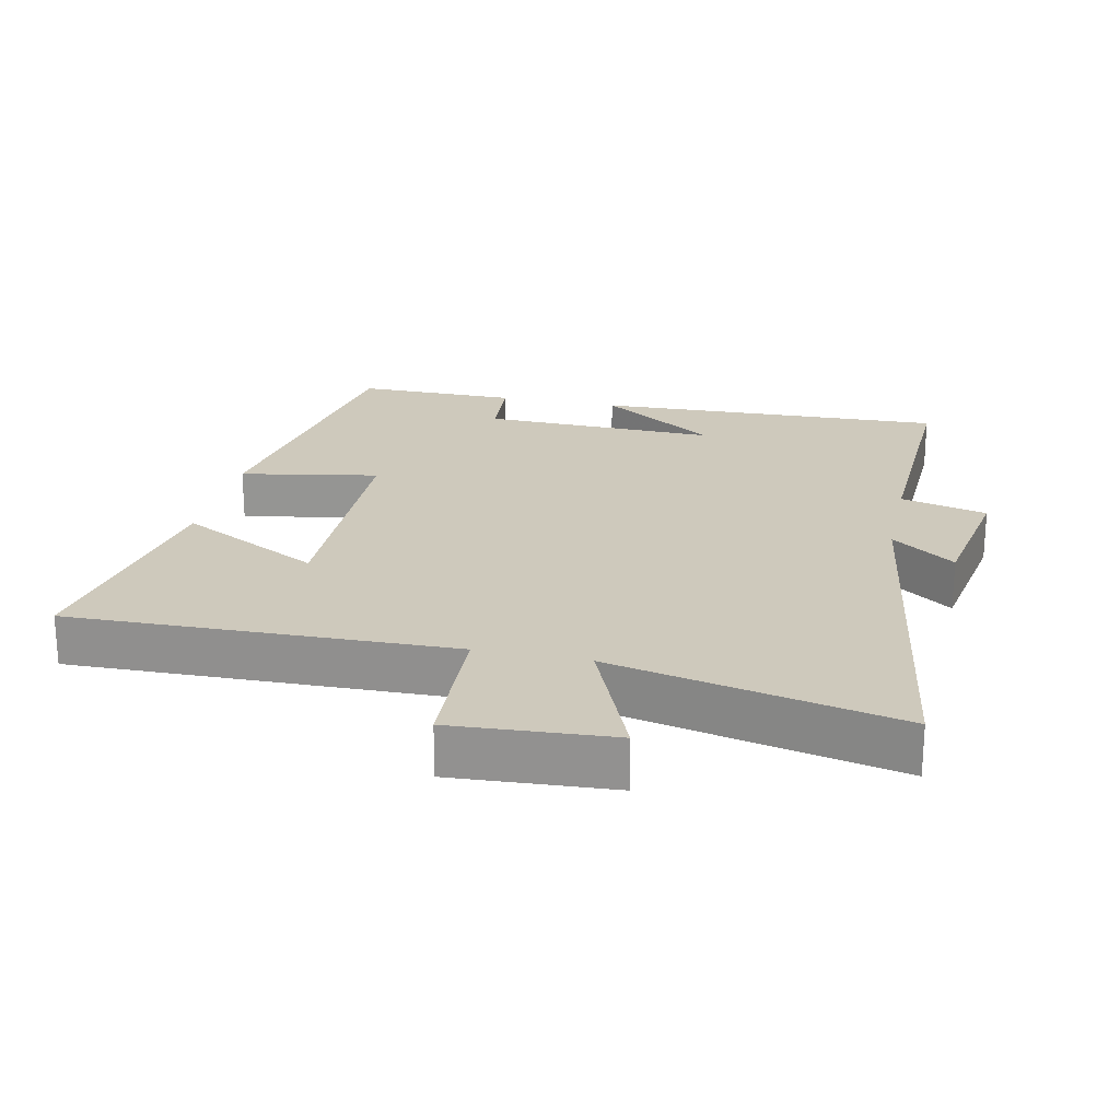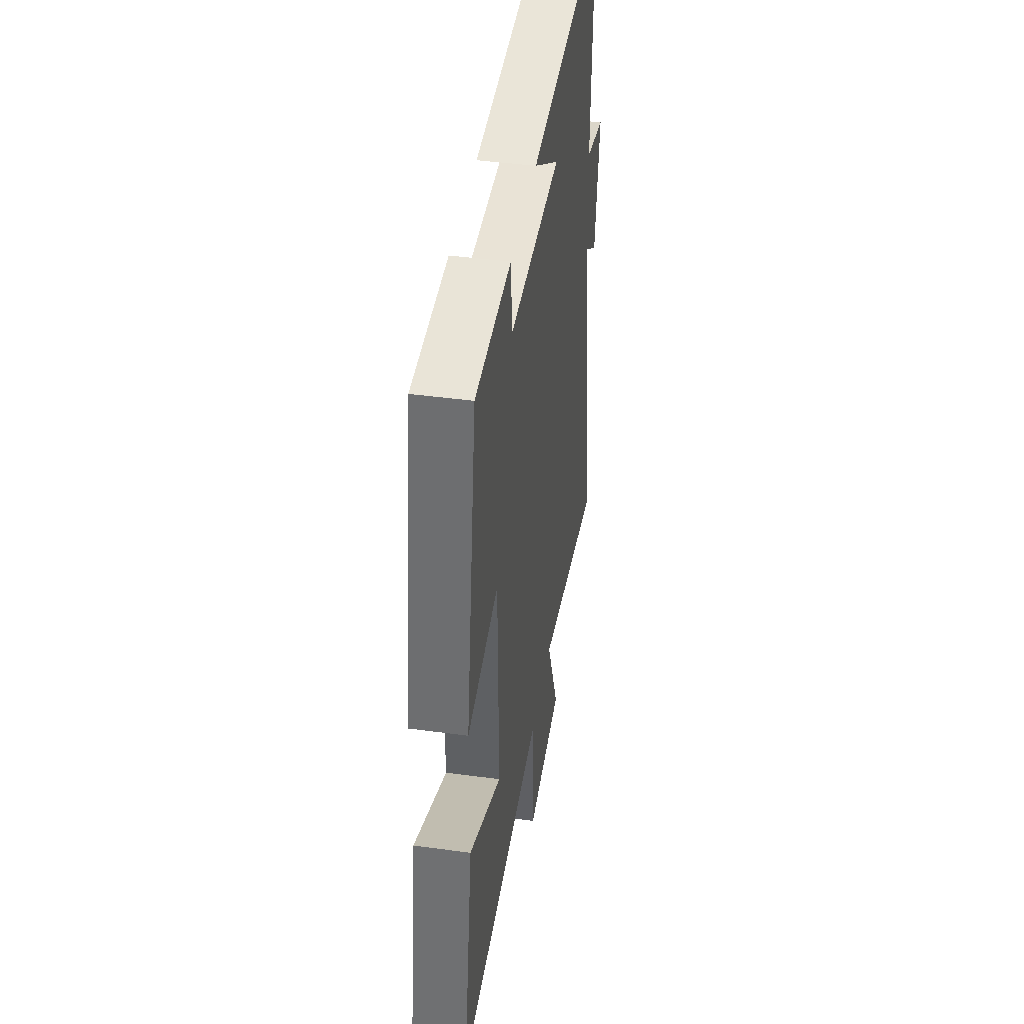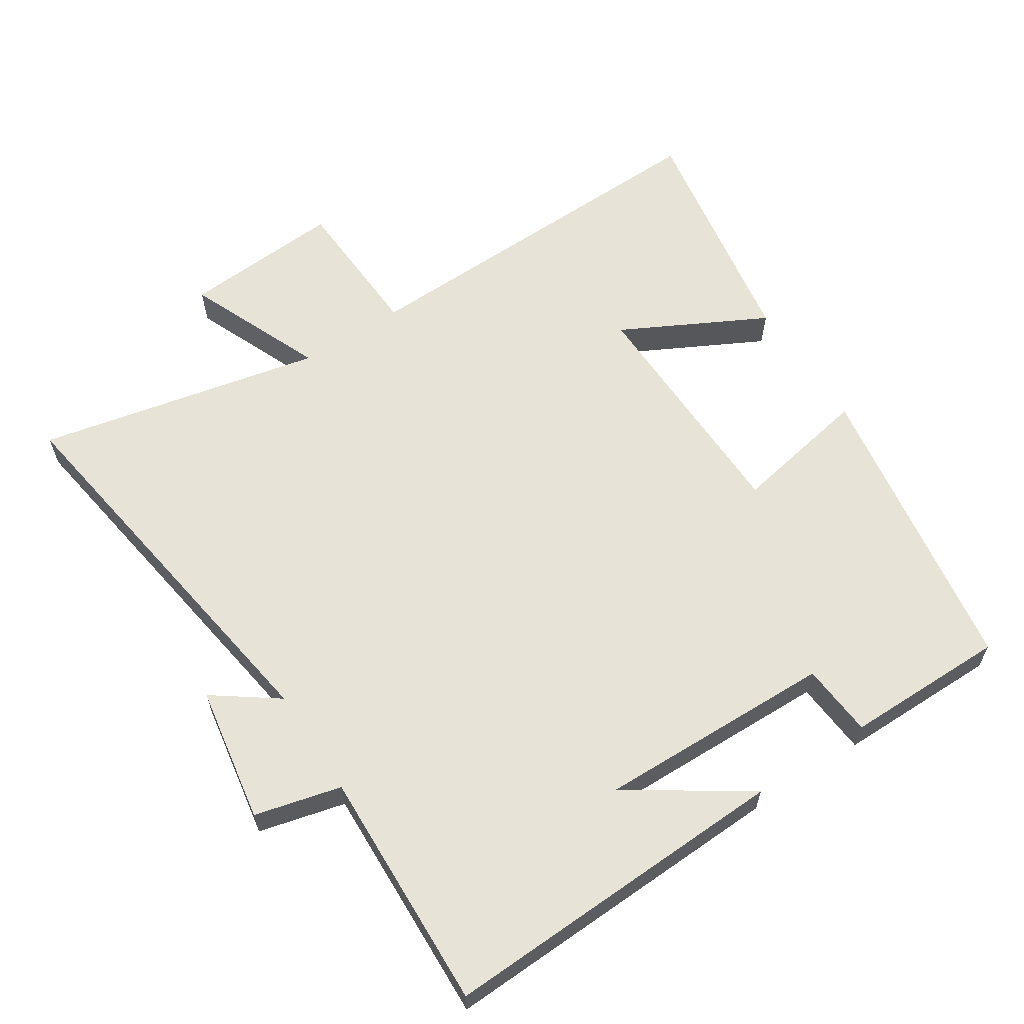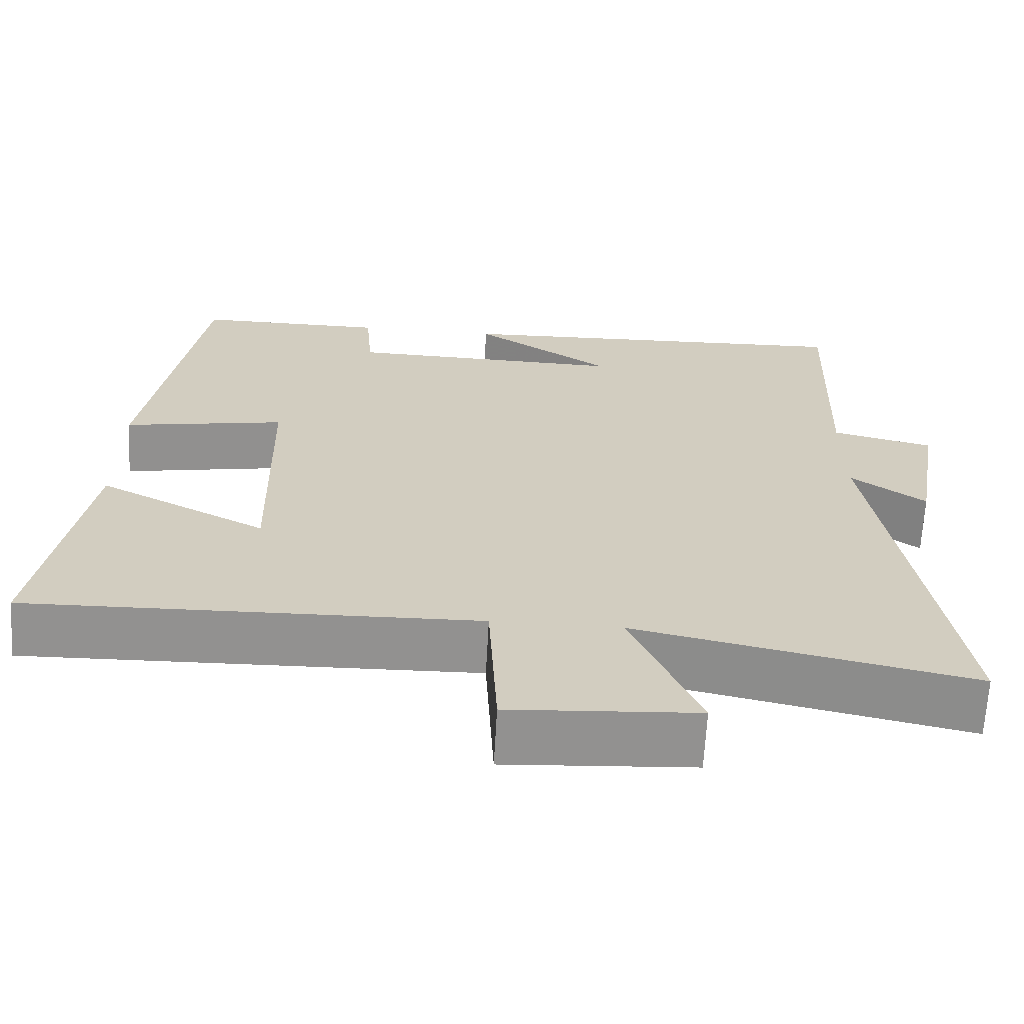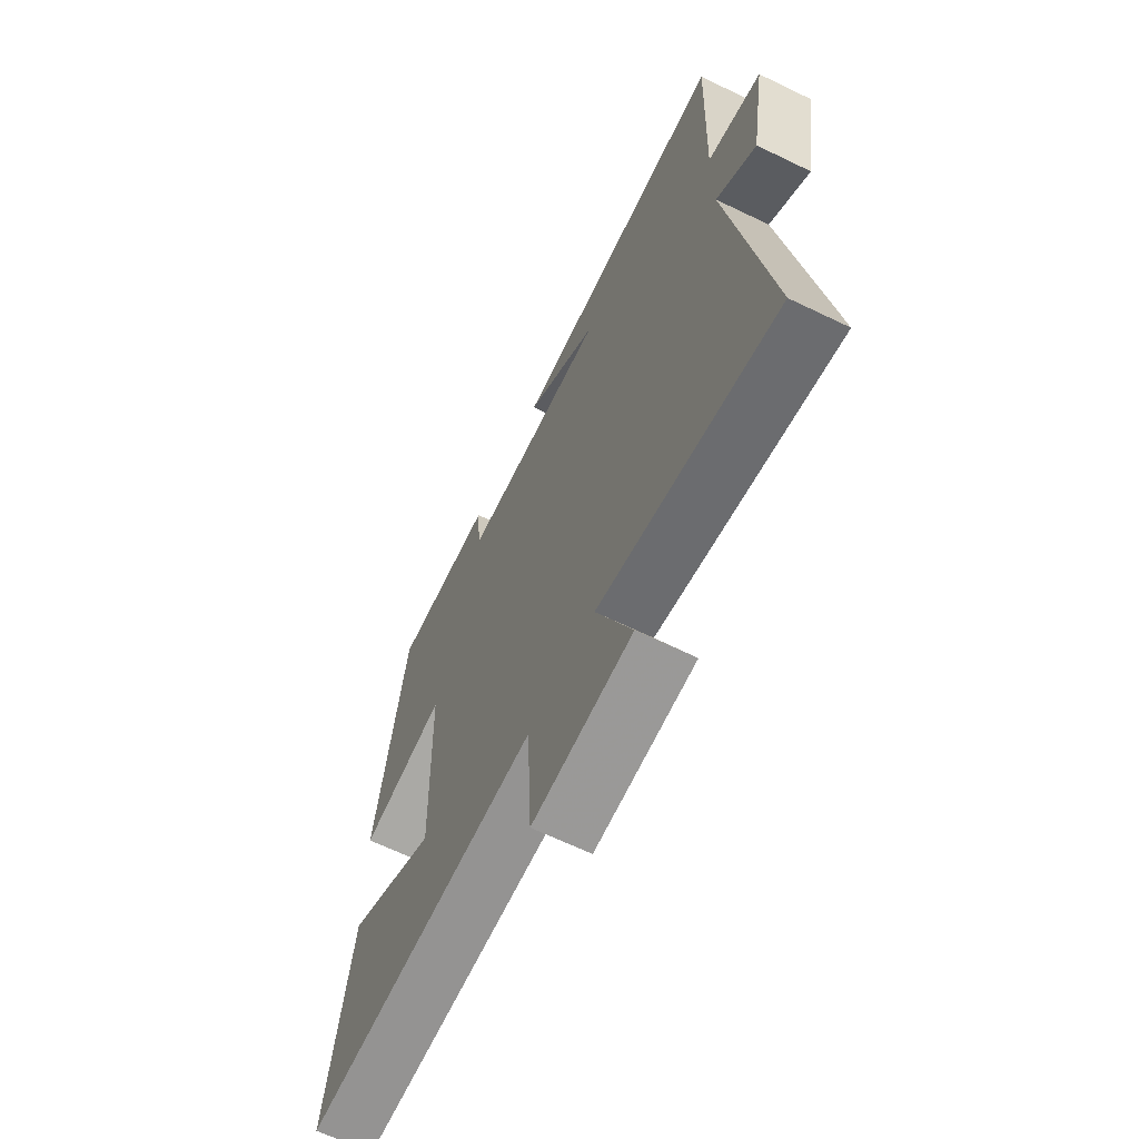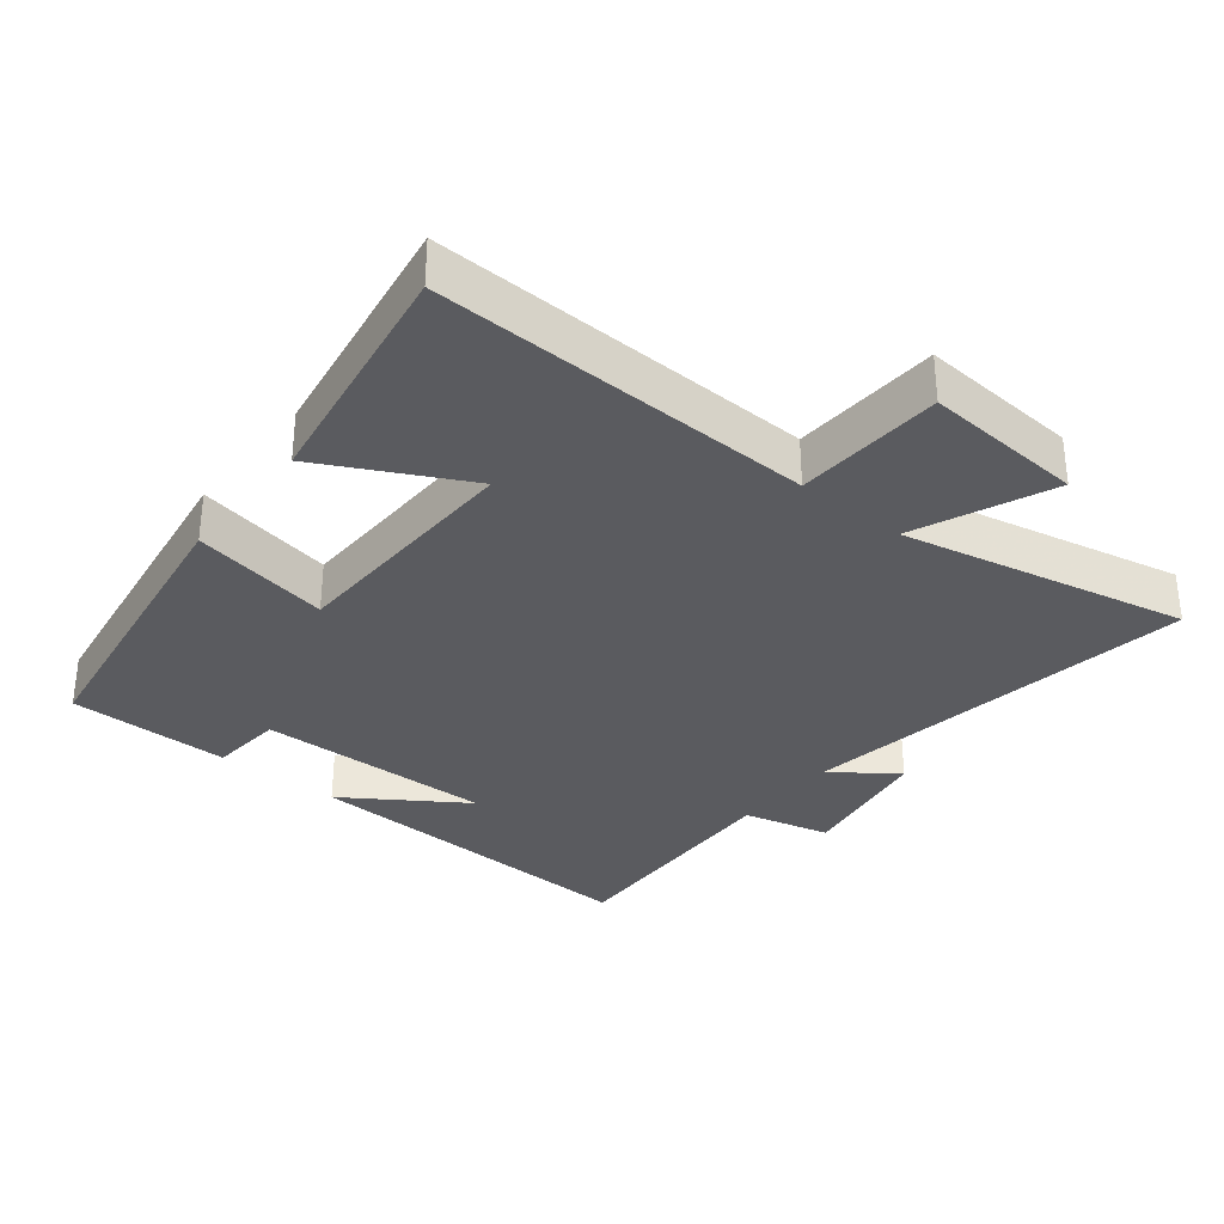
<metadata>
{"format":"obj","ext":"obj","renderer":"f3d","projection":"perspective","resolution":1024,"background":"white","views":[{"elev":22.4,"azim":-167.6,"up":"+Y"},{"elev":43.4,"azim":99.1,"up":"+Z"},{"elev":61.9,"azim":-33.0,"up":"+Y"},{"elev":-66.0,"azim":176.8,"up":"+Z"},{"elev":-65.4,"azim":-115.9,"up":"+Z"},{"elev":-33.1,"azim":141.2,"up":"+Y"}]}
</metadata>
<code>
v -0.589 0.07 -0.591
v -0.5 0.07 -0.004
v -0.594 0.07 -0.072
v -0.628 0.07 0.13
v -0.5 0.07 0.162
v -0.513 0.07 0.52
v 0.008 0.07 0.5
v -0.167 0.07 0.383
v 0.183 0.07 0.391
v 0.192 0.07 0.5
v 0.431 0.07 0.5
v 0.5 0.07 0.053
v 0.296 0.07 0.091
v 0.288 0.07 -0.269
v 0.5 0.07 -0.159
v 0.559 0.07 -0.515
v -0.005 0.07 -0.5
v -0.016 0.07 -0.718
v -0.252 0.07 -0.702
v -0.167 0.07 -0.5
v -0.589 0 -0.591
v -0.5 0 -0.004
v -0.594 0 -0.072
v -0.628 0 0.13
v -0.5 0 0.162
v -0.513 0 0.52
v 0.008 0 0.5
v -0.167 0 0.383
v 0.183 0 0.391
v 0.192 0 0.5
v 0.431 0 0.5
v 0.5 0 0.053
v 0.296 0 0.091
v 0.288 0 -0.269
v 0.5 0 -0.159
v 0.559 0 -0.515
v -0.005 0 -0.5
v -0.016 0 -0.718
v -0.252 0 -0.702
v -0.167 0 -0.5
f 17 18 19 20
f 14 15 16 17
f 13 14 17 20
f 10 11 12 13
f 9 10 13
f 8 9 13 20
f 5 6 7 8
f 5 8 20
f 2 3 4 5
f 2 5 20
f 1 2 20
f 40 39 38 37
f 37 36 35 34
f 40 37 34 33
f 33 32 31 30
f 33 30 29
f 40 33 29 28
f 28 27 26 25
f 40 28 25
f 25 24 23 22
f 40 25 22
f 40 22 21
f 1 21 22 2
f 2 22 23 3
f 3 23 24 4
f 4 24 25 5
f 5 25 26 6
f 6 26 27 7
f 7 27 28 8
f 8 28 29 9
f 9 29 30 10
f 10 30 31 11
f 11 31 32 12
f 12 32 33 13
f 13 33 34 14
f 14 34 35 15
f 15 35 36 16
f 16 36 37 17
f 17 37 38 18
f 18 38 39 19
f 19 39 40 20
f 20 40 21 1

</code>
